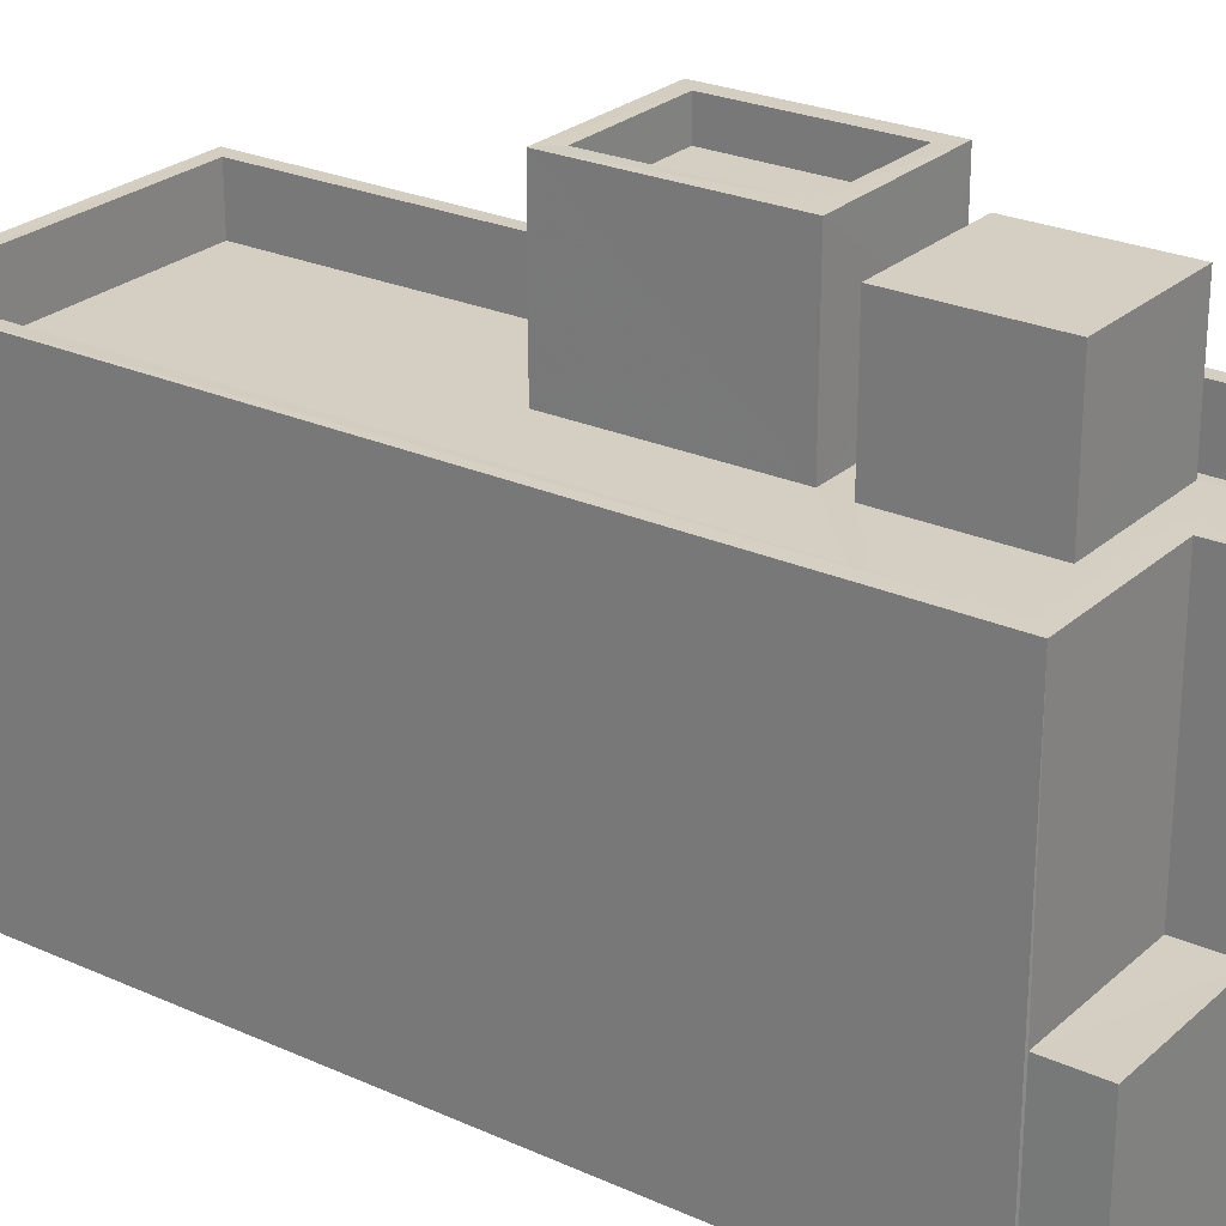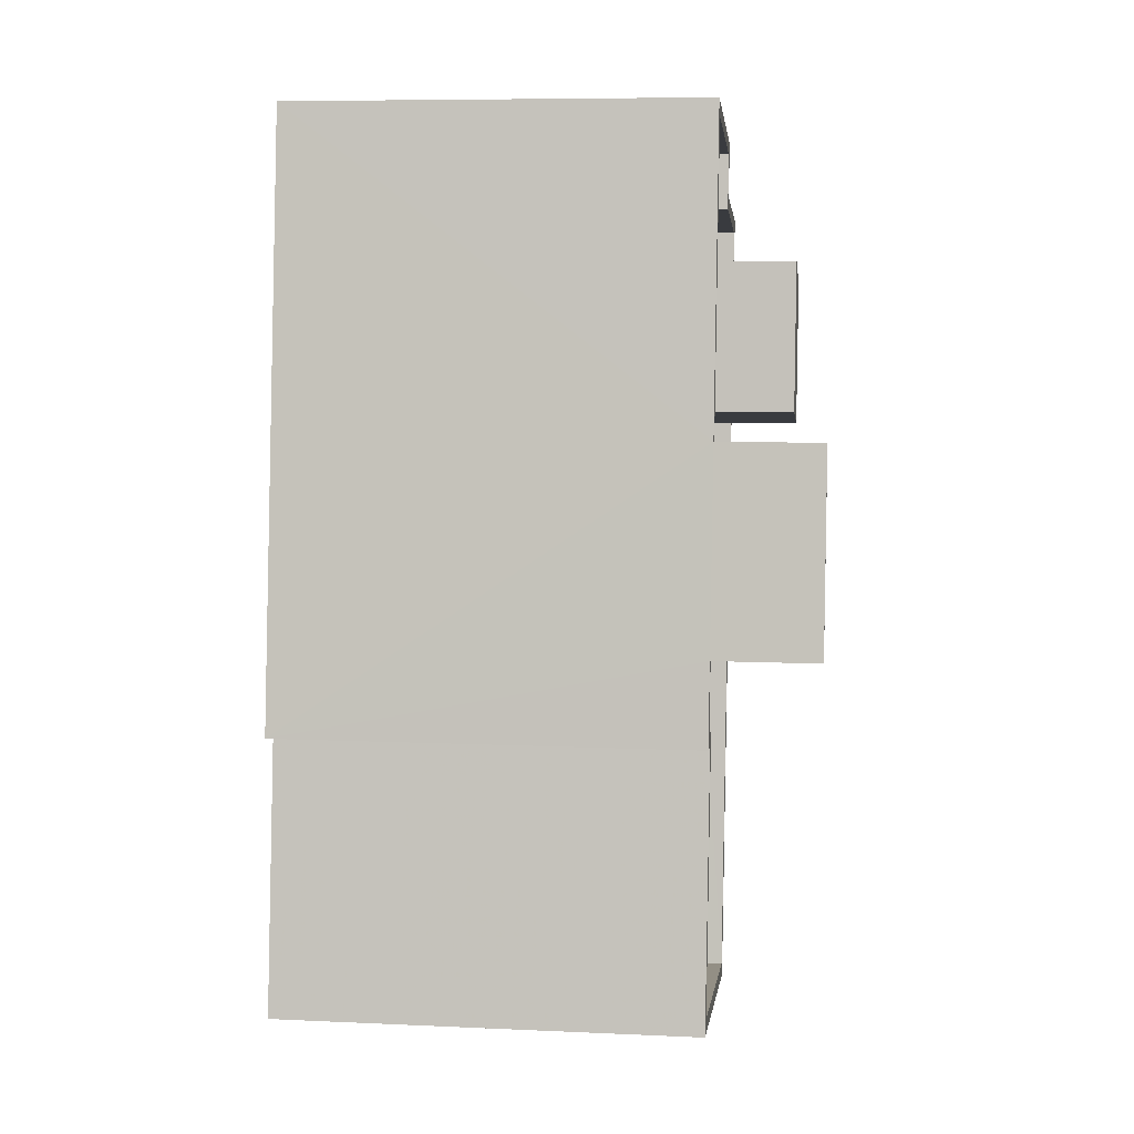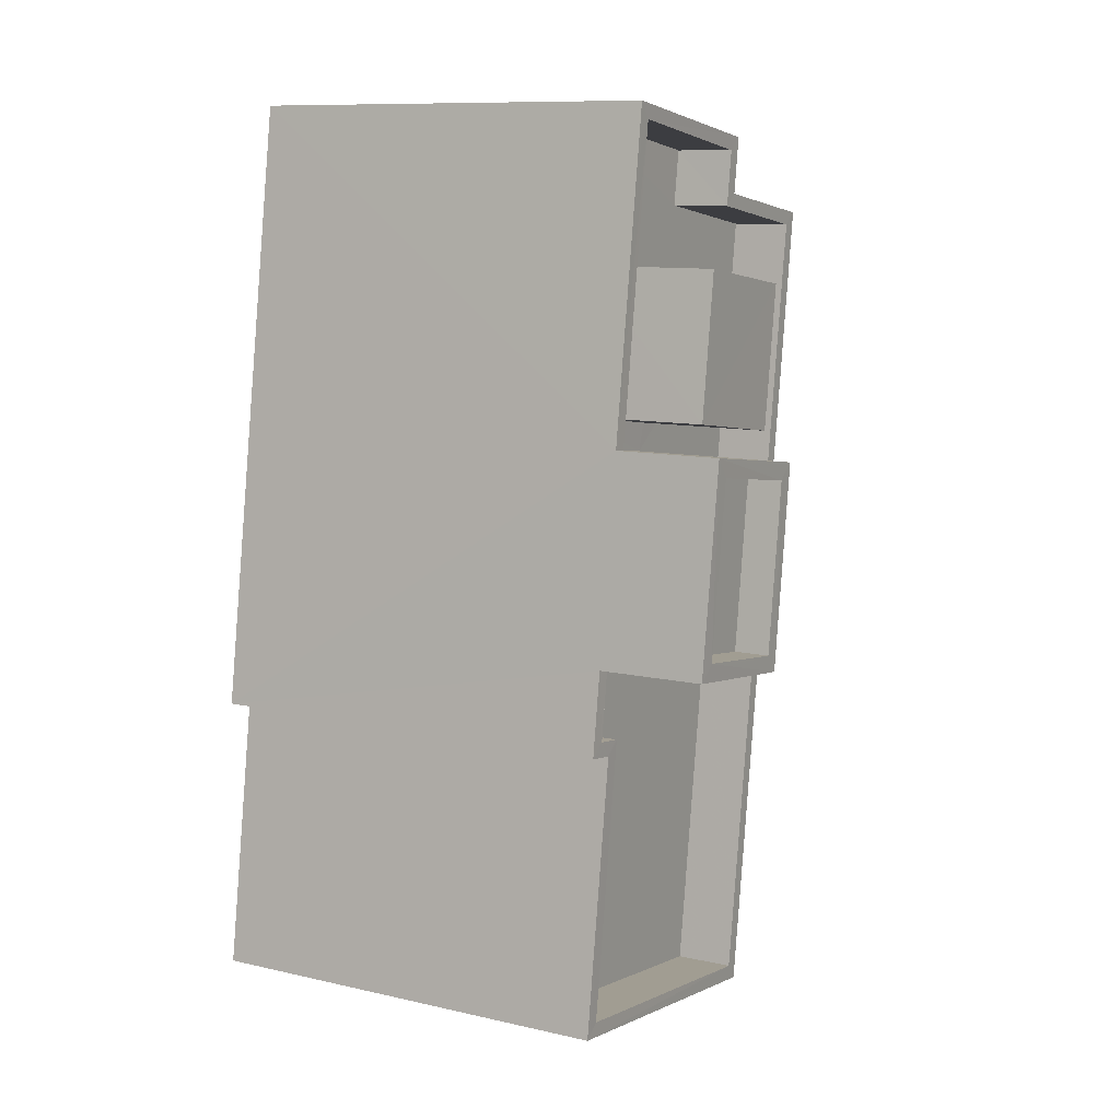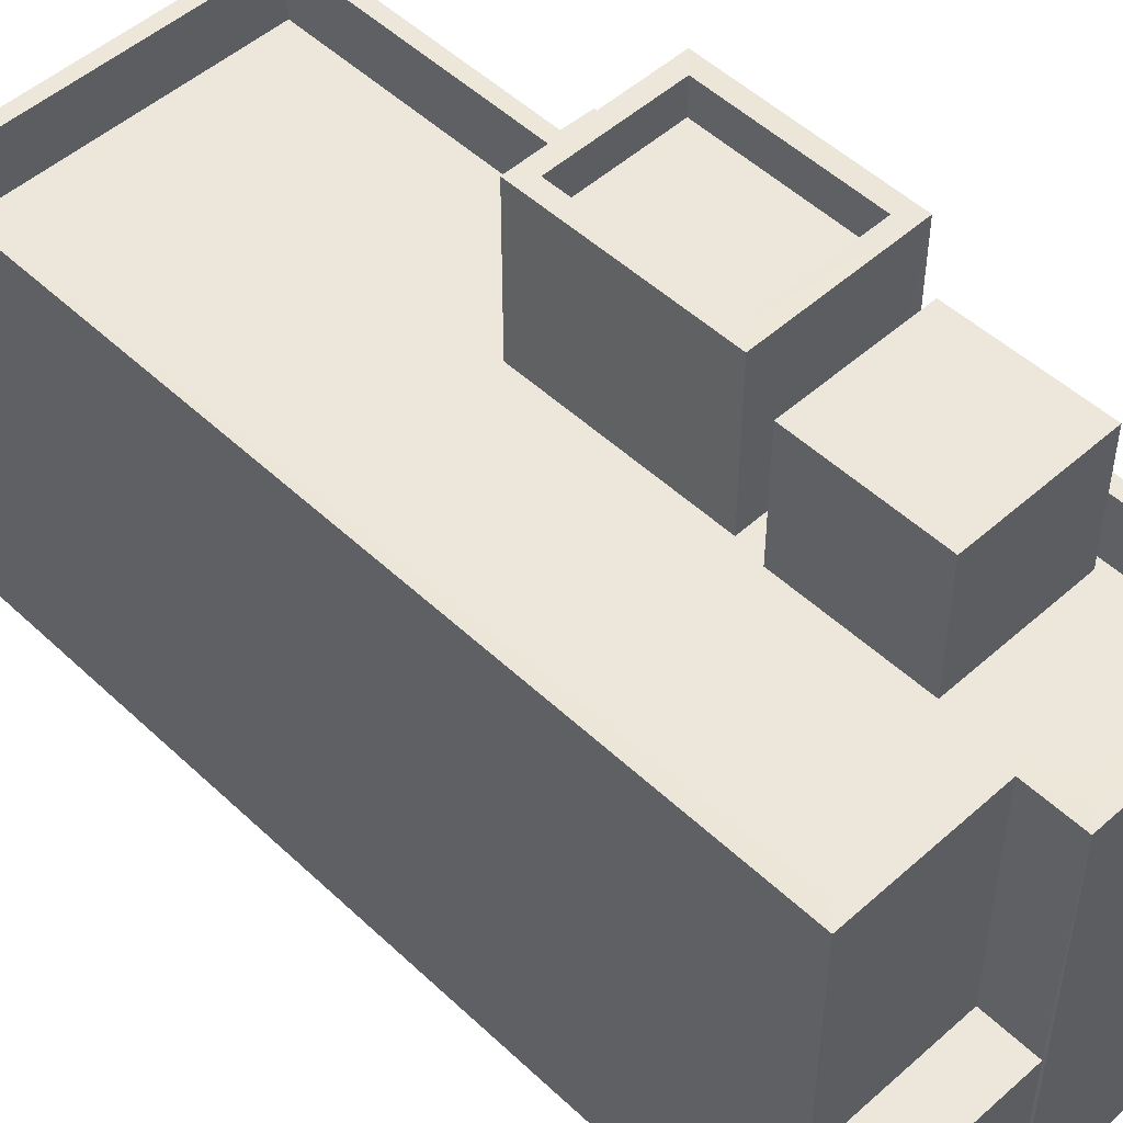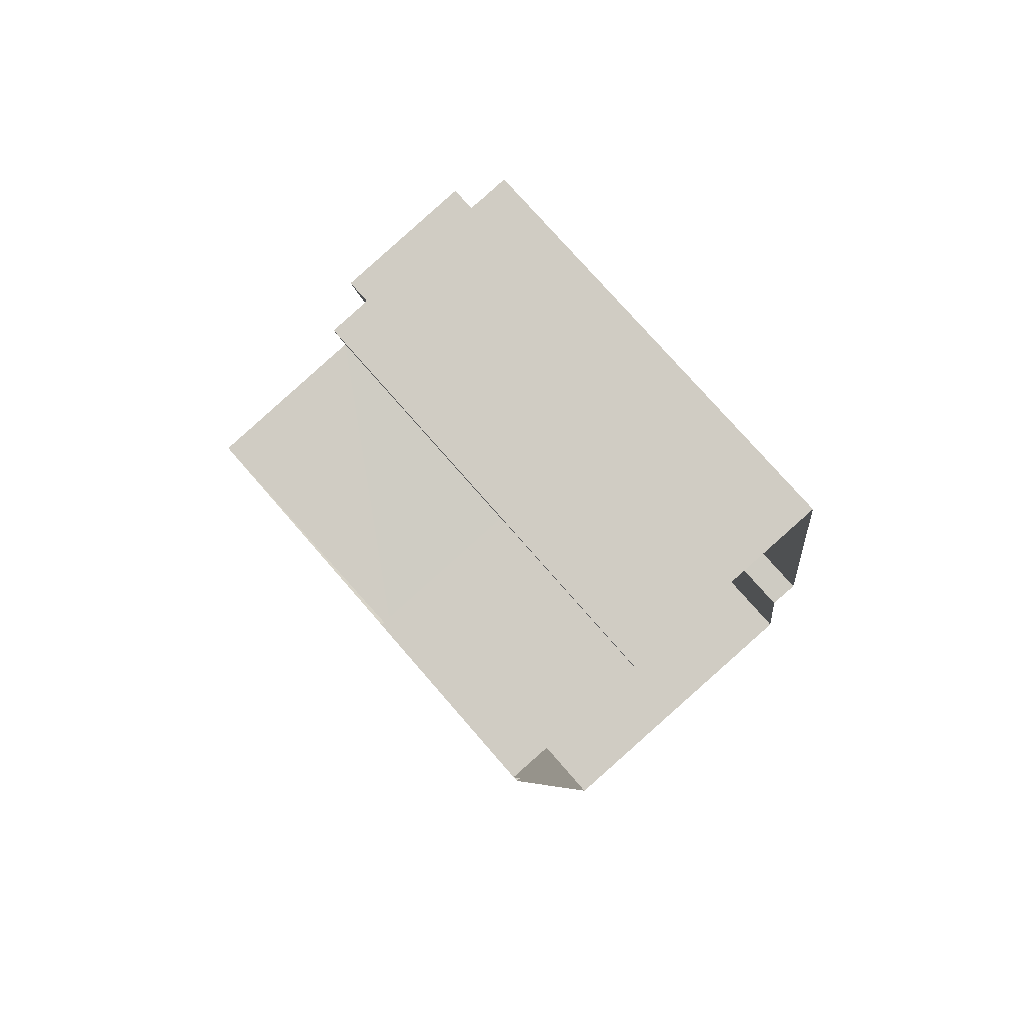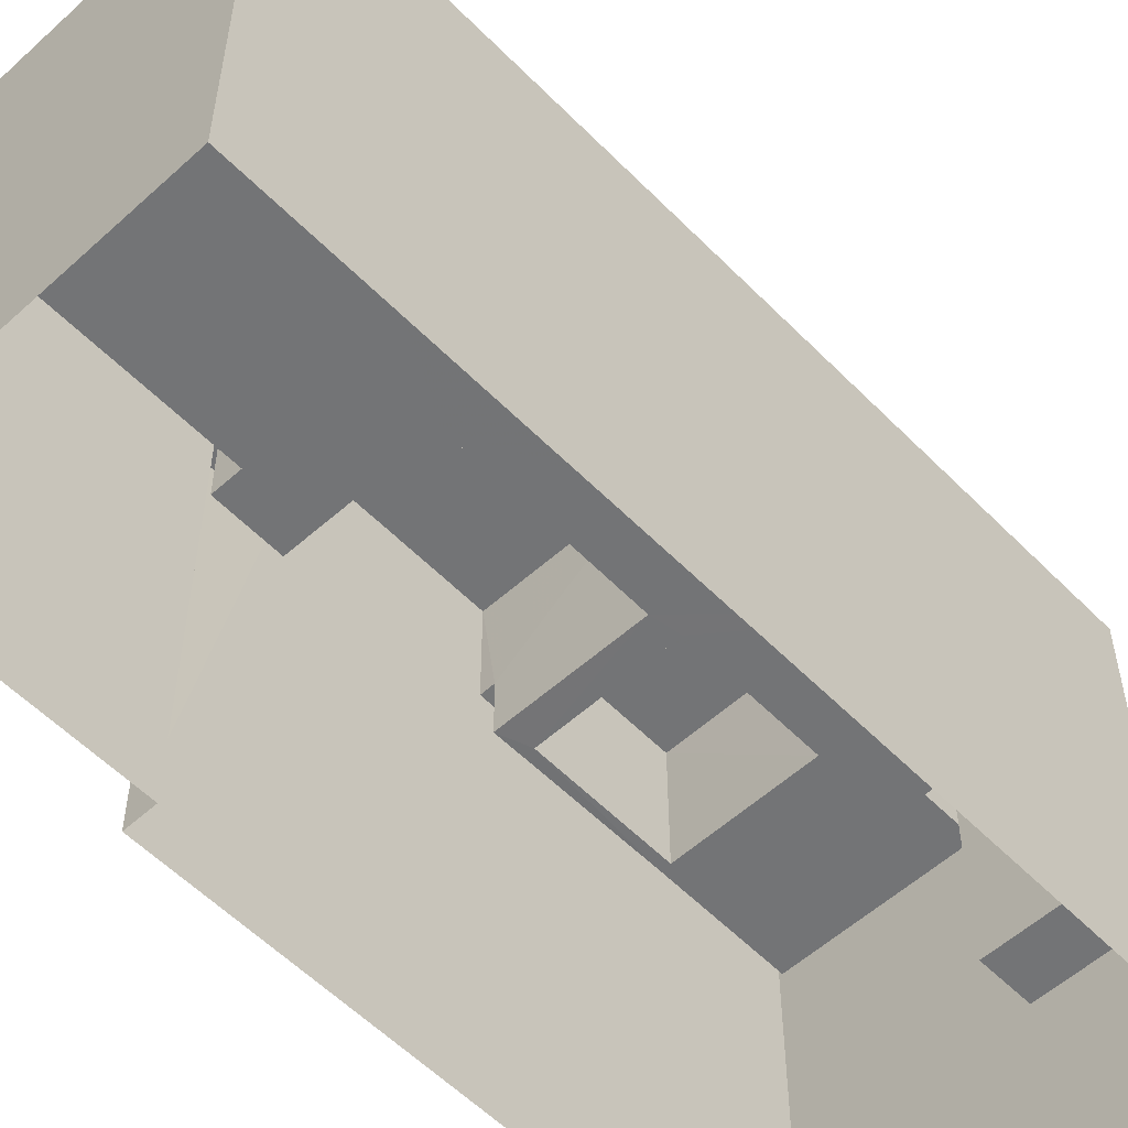
<metadata>
{"format":"obj","ext":"obj","renderer":"f3d","projection":"perspective","resolution":1024,"background":"white","views":[{"elev":25.5,"azim":117.3,"up":"+Z"},{"elev":8.1,"azim":-83.1,"up":"+Y"},{"elev":10.6,"azim":-60.5,"up":"+Y"},{"elev":50.3,"azim":127.3,"up":"+Z"},{"elev":75.7,"azim":139.0,"up":"+Y"},{"elev":-56.1,"azim":35.0,"up":"+Z"}]}
</metadata>
<code>
v -8.894e+04 -1.005e+05 2.438
v -8.894e+04 -1.005e+05 2.438
v -8.894e+04 -1.005e+05 2.436
v -8.893e+04 -1.005e+05 2.436
v -8.893e+04 -1.005e+05 2.436
v -8.893e+04 -1.005e+05 2.439
v -8.894e+04 -1.005e+05 2.439
v -8.893e+04 -1.005e+05 2.436
v -8.893e+04 -1.005e+05 2.436
v -8.893e+04 -1.005e+05 2.436
v -8.894e+04 -1.005e+05 11.42
v -8.893e+04 -1.005e+05 11.42
v -8.894e+04 -1.005e+05 11.41
v -8.893e+04 -1.005e+05 11.41
v -8.894e+04 -1.005e+05 11.41
v -8.893e+04 -1.005e+05 11.41
v -8.894e+04 -1.005e+05 11.41
v -8.893e+04 -1.005e+05 11.41
v -8.894e+04 -1.005e+05 8.624
v -8.893e+04 -1.005e+05 8.623
v -8.894e+04 -1.005e+05 8.624
v -8.893e+04 -1.005e+05 8.623
v -8.893e+04 -1.005e+05 8.623
v -8.893e+04 -1.005e+05 8.624
v -8.893e+04 -1.005e+05 8.623
v -8.893e+04 -1.005e+05 8.624
v -8.894e+04 -1.005e+05 9.625
v -8.894e+04 -1.005e+05 9.625
v -8.894e+04 -1.005e+05 9.625
v -8.894e+04 -1.005e+05 9.625
v -8.894e+04 -1.005e+05 9.623
v -8.894e+04 -1.005e+05 9.624
v -8.893e+04 -1.005e+05 9.623
v -8.894e+04 -1.005e+05 9.624
v -8.893e+04 -1.005e+05 9.623
v -8.894e+04 -1.005e+05 9.626
v -8.893e+04 -1.005e+05 9.626
v -8.893e+04 -1.005e+05 9.626
v -8.894e+04 -1.005e+05 9.625
v -8.894e+04 -1.005e+05 9.626
v -8.893e+04 -1.005e+05 9.623
v -8.893e+04 -1.005e+05 9.623
v -8.894e+04 -1.005e+05 9.625
v -8.893e+04 -1.005e+05 9.623
v -8.893e+04 -1.005e+05 9.623
v -8.893e+04 -1.005e+05 9.623
v -8.894e+04 -1.005e+05 10.88
v -8.893e+04 -1.005e+05 10.88
v -8.893e+04 -1.005e+05 10.88
v -8.894e+04 -1.005e+05 10.88
v -8.894e+04 -1.005e+05 8.624
v -8.894e+04 -1.005e+05 8.624
v -8.894e+04 -1.005e+05 8.625
v -8.894e+04 -1.005e+05 8.625
v -8.894e+04 -1.005e+05 8.625
v -8.893e+04 -1.005e+05 8.625
v -8.893e+04 -1.005e+05 8.624
v -8.893e+04 -1.005e+05 8.624
v -8.894e+04 -1.005e+05 8.626
v -8.893e+04 -1.005e+05 8.626
v -8.893e+04 -1.005e+05 10.81
v -8.893e+04 -1.005e+05 10.81
v -8.894e+04 -1.005e+05 10.81
v -8.894e+04 -1.005e+05 10.81
v -8.893e+04 -1.005e+05 5.563
v -8.893e+04 -1.005e+05 5.563
v -8.893e+04 -1.005e+05 5.563
v -8.893e+04 -1.005e+05 5.563
f 1 2 3
f 3 4 5
f 6 7 1
f 6 1 8
f 9 5 10
f 8 1 9
f 1 3 5
f 1 5 9
f 11 12 13
f 14 15 16
f 12 14 16
f 16 15 17
f 13 12 18
f 16 18 12
f 19 20 21
f 20 22 23
f 24 25 22
f 24 22 26
f 19 26 20
f 22 20 26
f 27 28 29
f 30 28 27
f 31 32 33
f 32 34 33
f 33 35 31
f 36 37 38
f 39 27 29
f 39 36 40
f 37 41 42
f 43 27 39
f 35 44 45
f 41 45 42
f 46 42 45
f 42 38 37
f 43 39 40
f 36 38 40
f 44 46 45
f 35 33 44
f 47 48 49
f 50 47 49
f 51 21 52
f 51 19 21
f 53 54 55
f 53 55 56
f 56 24 57
f 57 51 52
f 26 58 24
f 55 59 60
f 57 58 51
f 60 24 56
f 55 60 56
f 58 57 24
f 61 62 63
f 64 61 63
f 13 15 11
f 13 17 15
f 65 66 67
f 65 68 66
f 39 1 7
f 36 39 7
f 63 13 64
f 63 17 13
f 31 3 32
f 15 32 28
f 11 15 28
f 32 3 2
f 28 2 29
f 28 32 2
f 46 23 22
f 46 44 23
f 60 38 24
f 24 42 25
f 24 38 42
f 11 30 12
f 12 30 56
f 11 28 30
f 56 30 53
f 47 51 58
f 48 47 58
f 57 12 56
f 57 14 12
f 18 16 62
f 61 18 62
f 31 4 3
f 31 35 4
f 58 49 48
f 58 26 49
f 5 67 10
f 5 65 67
f 43 59 55
f 43 40 59
f 9 10 67
f 66 9 67
f 68 45 66
f 9 66 8
f 8 66 41
f 66 45 41
f 32 15 34
f 15 14 34
f 34 57 52
f 34 14 57
f 42 22 25
f 42 46 22
f 64 18 61
f 64 13 18
f 53 27 54
f 53 30 27
f 38 60 59
f 40 38 59
f 27 55 54
f 27 43 55
f 36 7 6
f 37 36 6
f 39 2 1
f 39 29 2
f 41 37 6
f 8 41 6
f 19 51 47
f 50 19 47
f 45 65 35
f 35 65 4
f 45 68 65
f 4 65 5
f 20 33 21
f 33 34 21
f 34 52 21
f 62 17 63
f 62 16 17
f 44 20 23
f 44 33 20
f 26 50 49
f 26 19 50

</code>
